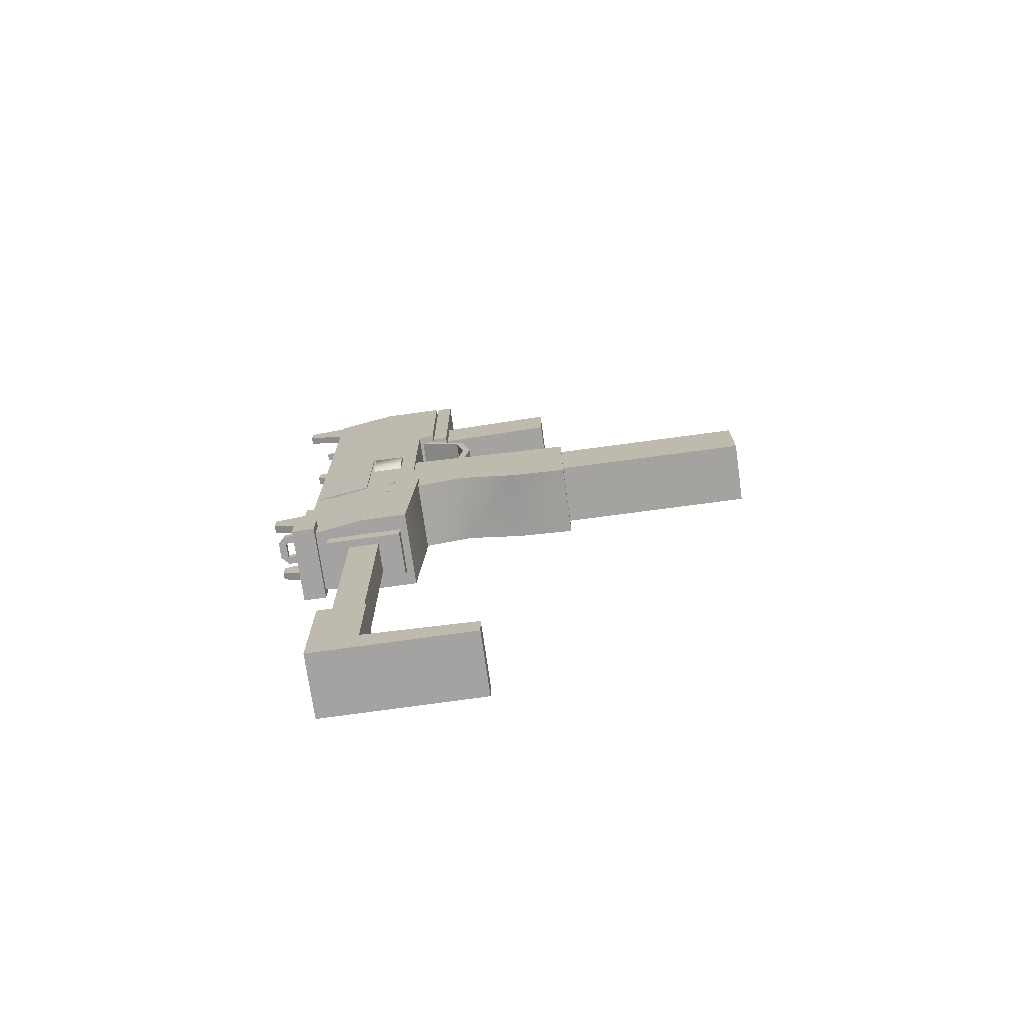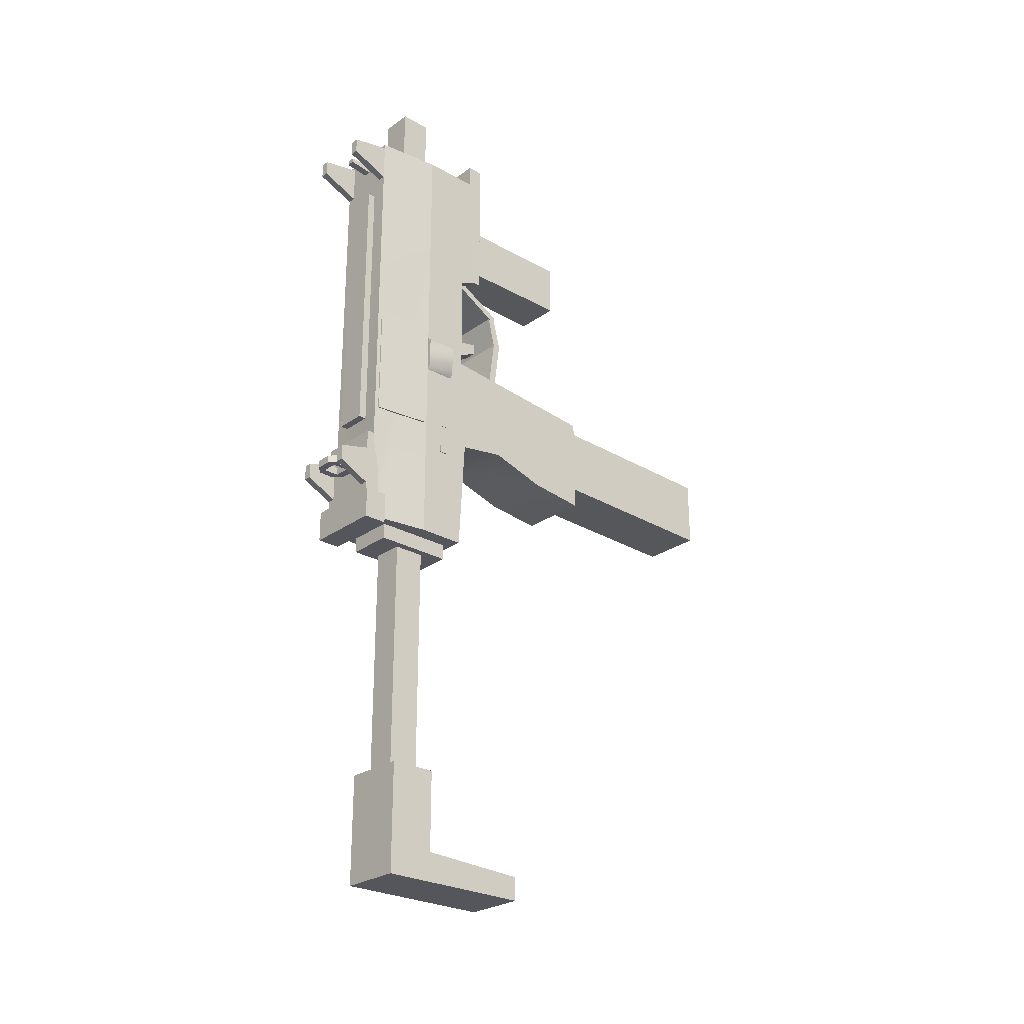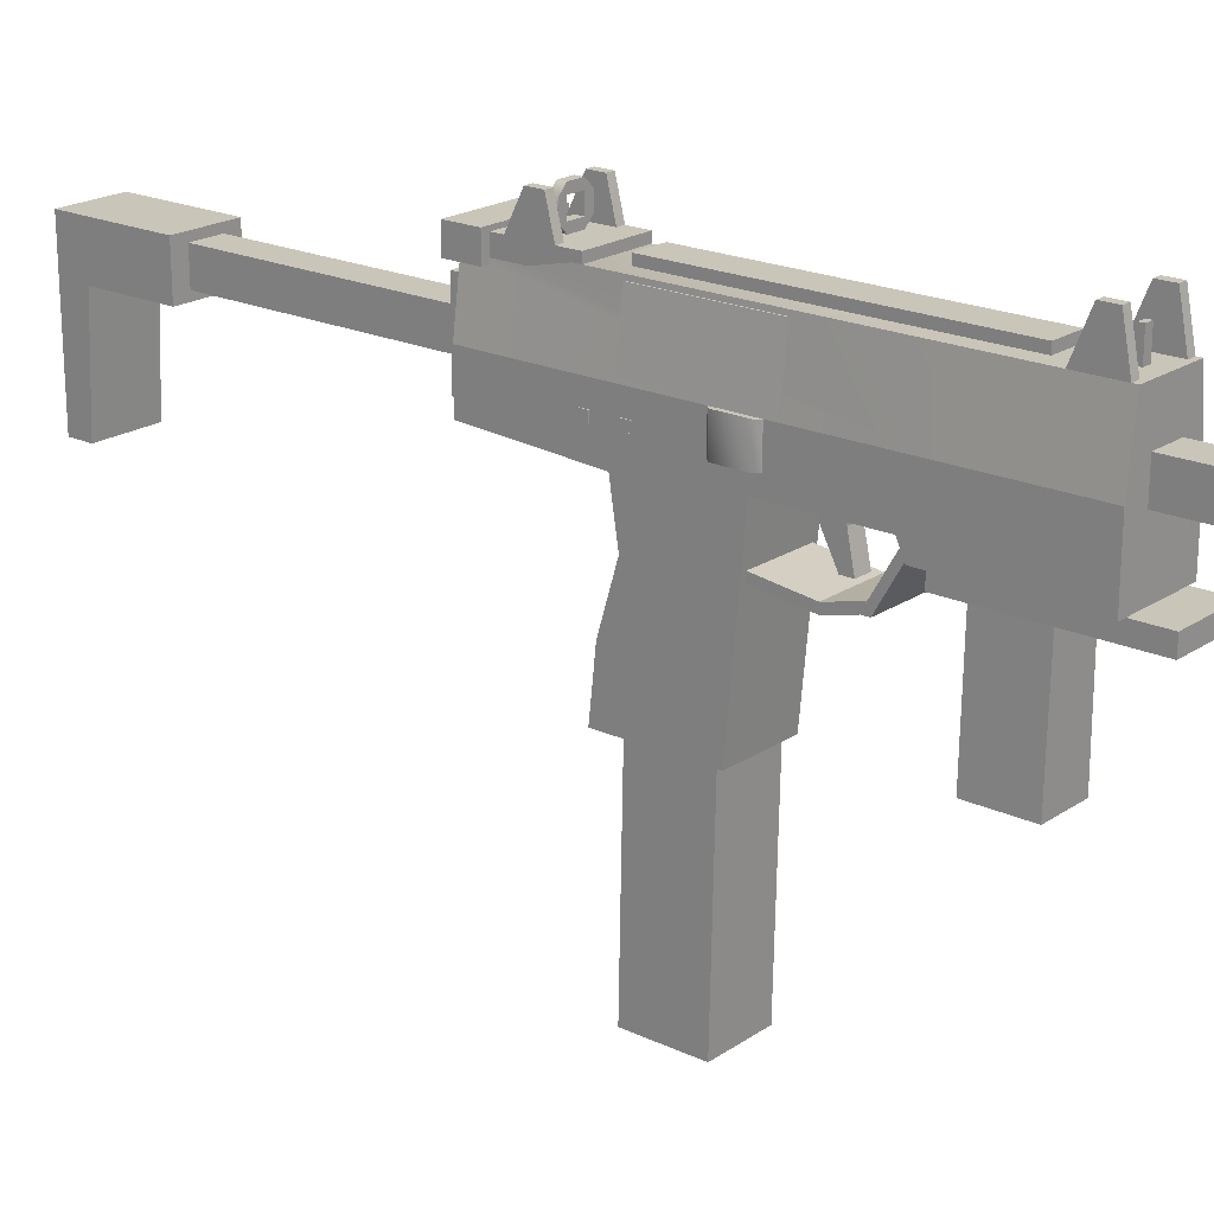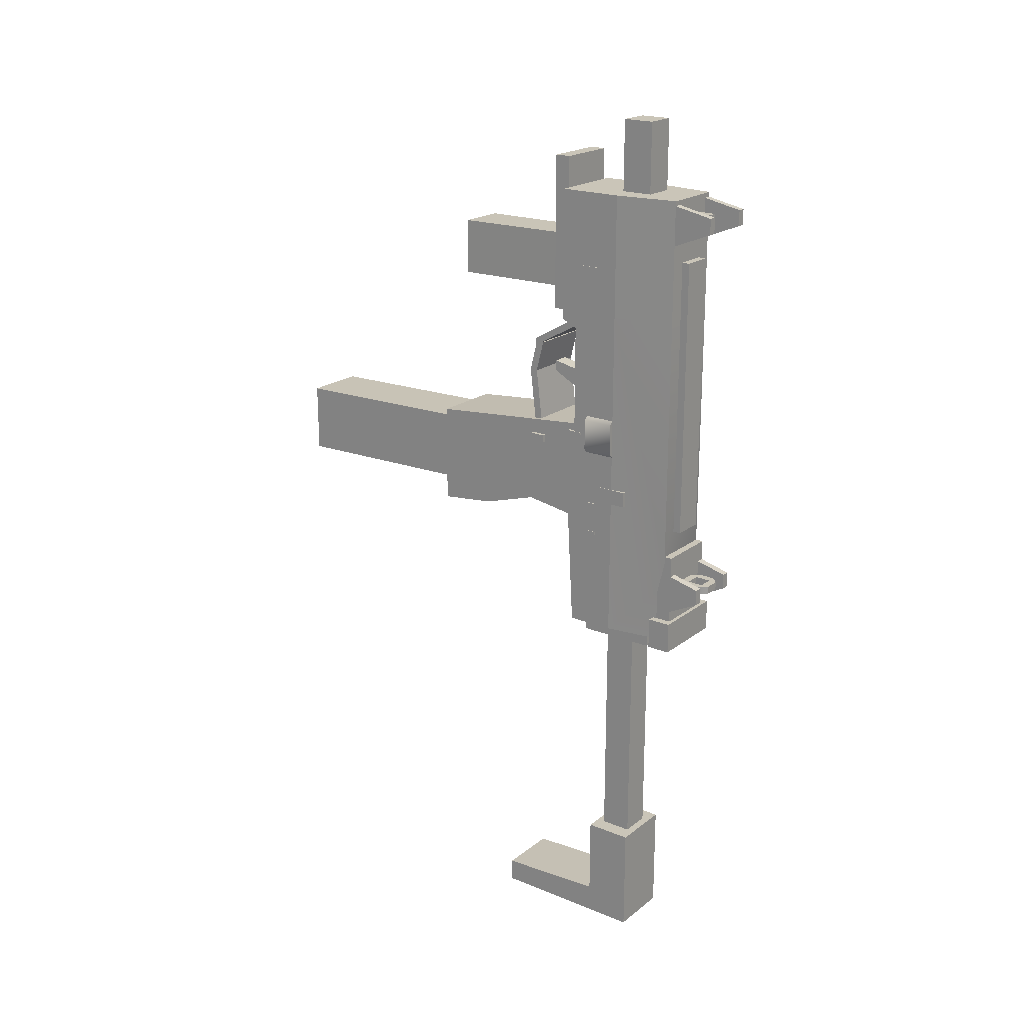
<metadata>
{"format":"obj","ext":"obj","renderer":"f3d","projection":"perspective","resolution":1024,"background":"white","views":[{"elev":-73.1,"azim":-82.0,"up":"+Z"},{"elev":-26.2,"azim":-131.8,"up":"+Z"},{"elev":20.6,"azim":-50.0,"up":"+Y"},{"elev":20.3,"azim":126.5,"up":"+Z"}]}
</metadata>
<code>
g
v -0.2 0.305 0.75
v -0.2 0.255 0.75
v 0.2 0.305 0.75
v 0.2 0.255 0.75
v 0.2 0.255 0.55
v 0.2 0.205 0.55
v -0.2 0.255 0.55
v -0.2 0.205 0.55
v -0.2 0.255 0.55
v -0.2 0.205 0.55
v 0.2 0.255 0.55
v 0.2 0.205 0.55
v 0.2 0.305 0.15
v 0.2 0.255 0.15
v -0.2 0.305 0.15
v -0.2 0.255 0.15
v -0.05 0.65 0.555
v -0.05 0.5 0.555
v 0.05 0.65 0.555
v 0.05 0.5 0.555
v 0.05 0.6 0.405
v 0.05 0.5 0.425
v -0.05 0.6 0.405
v -0.05 0.5 0.425
v -0.05 0.5 0.555
v -0.05 0.31 0.595
v 0.05 0.5 0.555
v 0.05 0.31 0.595
v 0.05 0.5 0.425
v 0.05 0.31 0.525
v -0.05 0.5 0.425
v -0.05 0.31 0.525
v -0.2 0.6 0.975
v -0.2 0.25 0.775
v 0.2 0.6 0.975
v 0.2 0.25 0.775
v 0.2 0.6 0.925
v 0.2 0.25 0.725
v -0.2 0.6 0.925
v -0.2 0.25 0.725
v -0.23 0.6 0.25
v -0.23 -0.5 0.15
v 0.23 0.6 0.25
v 0.23 -0.5 0.15
v 0.23 0.55 -0.25
v 0.23 -0.5 -0.35
v -0.23 0.55 -0.25
v -0.23 -0.5 -0.35
v -0.23 0.55 -0.25
v -0.23 0.2333 -0.25
v -0.23 -0.1333 -0.31
v -0.23 -0.5 -0.35
v 0.23 0.55 -0.25
v 0.23 0.2333 -0.25
v 0.23 -0.1333 -0.31
v 0.23 -0.5 -0.35
v 0.23 0.55 -0.4
v 0.23 0.2333 -0.35
v 0.23 -0.1333 -0.46
v 0.23 -0.5 -0.5
v -0.23 0.55 -0.4
v -0.23 0.2333 -0.35
v -0.23 -0.1333 -0.46
v -0.23 -0.5 -0.5
v -0.25 0.9 1.8
v -0.25 0.5 1.8
v 0.25 0.9 1.8
v 0.25 0.5 1.8
v 0.25 0.9 -1.15
v 0.25 0.6 -1.15
v -0.25 0.9 -1.15
v -0.25 0.6 -1.15
v -0.1 1.05 2.25
v -0.1 0.85 2.25
v 0.1 1.05 2.25
v 0.1 0.85 2.25
v 0.1 1.05 1.77
v 0.1 0.85 1.77
v -0.1 1.05 1.77
v -0.1 0.85 1.77
v -0.255 0.775 -0.275
v -0.255 0.725 -0.275
v 0.255 0.775 -0.275
v 0.255 0.725 -0.275
v 0.255 0.775 -0.325
v 0.255 0.725 -0.325
v -0.255 0.775 -0.325
v -0.255 0.725 -0.325
v -0.255 0.775 -0.475
v -0.255 0.725 -0.475
v 0.255 0.775 -0.475
v 0.255 0.725 -0.475
v 0.255 0.775 -0.525
v 0.255 0.725 -0.525
v -0.255 0.775 -0.525
v -0.255 0.725 -0.525
v -0.21 1.275 0.4
v -0.255 0.925 0.4
v -0.18 1.275 0.4
v -0.18 0.925 0.4
v -0.18 1.275 -0.35
v -0.18 0.925 -0.35
v -0.21 1.275 -0.35
v -0.255 0.925 -0.35
v -0.25 0.9 1.003
v -0.25 0.6 0.9032
v 0.25 0.9 1.003
v 0.25 0.6 0.9032
v -0.25 0.9 1.05
v -0.25 0.5 0.9502
v 0.25 0.9 1.05
v 0.25 0.5 0.9502
v -0.23 0.6 -0.01907
v 0.23 0.6 -0.01907
v 0.25 0.6 -0.01907
v -0.25 0.6 -0.01907
v -0.23 0.55 -0.2839
v 0.23 0.55 -0.2839
v 0.25 0.55 -0.2839
v -0.25 0.55 -0.2839
v -0.2 1.35 -0.55
v -0.2 1.15 -0.55
v 0.2 1.35 -0.55
v 0.2 1.15 -0.55
v 0.2 1.35 -1.1
v 0.2 1.15 -1.1
v -0.2 1.35 -1.1
v -0.2 1.15 -1.1
v -0.1 1.35 1.4
v -0.1 1.3 1.4
v 0.1 1.35 1.4
v 0.1 1.3 1.4
v 0.1 1.35 -0.4
v 0.1 1.3 -0.4
v -0.1 1.35 -0.4
v -0.1 1.3 -0.4
v -0.25 1.375 -1
v -0.25 1.225 -1
v 0.25 1.375 -1
v 0.25 1.225 -1
v 0.25 1.375 -1.2
v 0.25 1.225 -1.2
v -0.25 1.375 -1.2
v -0.25 1.225 -1.2
v 0.205 0.775 1.325
v 0.205 0.625 1.325
v 0.255 0.775 1.325
v 0.255 0.625 1.325
v 0.255 0.775 1.275
v 0.255 0.625 1.275
v 0.205 0.775 1.275
v 0.205 0.625 1.275
v 0.205 0.65 0.2
v 0.205 0.55 0.2
v 0.255 0.65 0.2
v 0.255 0.55 0.2
v 0.255 0.65 0
v 0.255 0.55 0
v 0.205 0.65 0
v 0.205 0.55 0
v 0.205 0.35 0.125
v 0.205 0.25 0.125
v 0.255 0.35 0.125
v 0.255 0.25 0.125
v 0.255 0.35 0.075
v 0.255 0.25 0.075
v 0.205 0.35 0.075
v 0.205 0.25 0.075
v 0.205 1 -0.15
v 0.205 0.8 -0.15
v 0.255 1 -0.15
v 0.255 0.8 -0.15
v 0.255 1 -0.25
v 0.255 0.8 -0.25
v 0.205 1 -0.25
v 0.205 0.8 -0.25
v 0.225 0.9 0.35
v 0.225 0.7 0.35
v 0.275 0.9 0.3
v 0.275 0.7 0.3
v 0.275 0.9 0.1
v 0.275 0.7 0.1
v 0.225 0.9 0.05
v 0.225 0.7 0.05
v -0.275 0.9 0.3
v -0.275 0.7 0.3
v -0.225 0.9 0.35
v -0.225 0.7 0.35
v -0.225 0.9 0.05
v -0.225 0.7 0.05
v -0.275 0.9 0.1
v -0.275 0.7 0.1
v -0.15 1.15 -1.15
v -0.15 0.65 -1.15
v 0.15 1.15 -1.15
v 0.15 0.65 -1.15
v 0.15 1.15 -1.25
v 0.15 0.65 -1.25
v -0.15 1.15 -1.25
v -0.15 0.65 -1.25
v -0.1 1 -1.2
v -0.1 0.8 -1.2
v 0.1 1 -1.2
v 0.1 0.8 -1.2
v 0.1 1 -3.2
v 0.1 0.8 -3.2
v -0.1 1 -3.2
v -0.1 0.8 -3.2
v -0.2 1.05 -2.75
v -0.2 0.75 -2.75
v 0.2 1.05 -2.75
v 0.2 0.75 -2.75
v 0.2 1.05 -3.25
v 0.2 0.75 -3.3
v -0.2 1.05 -3.25
v -0.2 0.75 -3.3
v -0.2 1.05 -3.25
v -0.2 0.05 -3.3
v 0.2 1.05 -3.25
v 0.2 0.05 -3.3
v 0.2 1.05 -3.45
v 0.2 0.05 -3.45
v -0.2 1.05 -3.45
v -0.2 0.05 -3.45
v -0.2 0.5 2
v -0.2 0.4 2
v 0.2 0.5 2
v 0.2 0.4 2
v 0.2 0.5 1
v 0.2 0.4 1
v -0.2 0.5 1
v -0.2 0.4 1
v -0.2 1.3 1.8
v -0.25 0.9 1.8
v 0.2 1.3 1.8
v 0.25 0.9 1.8
v 0.2 1.25 -1.15
v 0.25 0.9 -1.15
v -0.2 1.25 -1.15
v -0.25 0.9 -1.15
v -0.2 1.3 1.003
v -0.25 0.9 1.003
v 0.2 1.3 1.003
v 0.25 0.9 1.003
v -0.2 1.3 1.05
v -0.25 0.9 1.05
v 0.2 1.3 1.05
v 0.25 0.9 1.05
v 0.2 1.3 -0.5984
v -0.2 1.3 -0.5984
v 0.2 1.25 -0.8136
v -0.2 1.25 -0.8136
v -0.2 0.75 0.125
v -0.2 -1.75 0.075
v 0.2 0.75 0.125
v 0.2 -1.75 0.075
v 0.2 0.75 -0.325
v 0.2 -1.75 -0.375
v -0.2 0.75 -0.325
v -0.2 -1.75 -0.375
v -0.025 1.45 1.705
v -0.025 1.3 1.705
v 0.025 1.45 1.705
v 0.025 1.3 1.705
v 0.025 1.45 1.675
v 0.025 1.3 1.655
v -0.025 1.45 1.675
v -0.025 1.3 1.655
v 0.05 1.55 -0.75
v 0.05 1.35 -0.75
v 0.1 1.5 -0.75
v 0.1 1.4 -0.75
v 0.1 1.5 -0.8
v 0.1 1.4 -0.8
v 0.05 1.55 -0.8
v 0.05 1.35 -0.8
v -0.1 1.5 -0.75
v -0.1 1.4 -0.75
v -0.05 1.55 -0.75
v -0.05 1.35 -0.75
v -0.05 1.55 -0.8
v -0.05 1.35 -0.8
v -0.1 1.5 -0.8
v -0.1 1.4 -0.8
v -0.05 1.55 -0.75
v -0.05 1.5 -0.75
v 0.05 1.55 -0.75
v 0.05 1.5 -0.75
v 0.05 1.55 -0.8
v 0.05 1.5 -0.8
v -0.05 1.55 -0.8
v -0.05 1.5 -0.8
v -0.05 1.4 -0.75
v -0.05 1.35 -0.75
v 0.05 1.4 -0.75
v 0.05 1.35 -0.75
v 0.05 1.4 -0.8
v 0.05 1.35 -0.8
v -0.05 1.4 -0.8
v -0.05 1.35 -0.8
v 0.15 1.55 -0.73
v 0.15 1.35 -0.68
v 0.2 1.55 -0.73
v 0.2 1.35 -0.68
v 0.2 1.55 -0.83
v 0.2 1.35 -0.93
v 0.15 1.55 -0.83
v 0.15 1.35 -0.93
v -0.2 1.55 -0.73
v -0.2 1.35 -0.68
v -0.15 1.55 -0.73
v -0.15 1.35 -0.68
v -0.15 1.55 -0.83
v -0.15 1.35 -0.93
v -0.2 1.55 -0.83
v -0.2 1.35 -0.93
v 0.15 1.55 1.72
v 0.15 1.3 1.77
v 0.2 1.55 1.72
v 0.2 1.3 1.77
v 0.2 1.55 1.62
v 0.2 1.3 1.52
v 0.15 1.55 1.62
v 0.15 1.3 1.52
v -0.2 1.55 1.72
v -0.2 1.3 1.77
v -0.15 1.55 1.72
v -0.15 1.3 1.77
v -0.15 1.55 1.62
v -0.15 1.3 1.52
v -0.2 1.55 1.62
v -0.2 1.3 1.52
v -0.135 0.6237 1.49
v -0.15 -0.3577 1.484
v 0.135 0.6237 1.49
v 0.15 -0.3577 1.484
v 0.135 0.5611 1.136
v 0.15 -0.3571 1.13
v -0.135 0.5611 1.136
v -0.15 -0.3571 1.13
g mat1
f 4 3 1
f 2 4 1
f 6 5 3
f 4 6 3
f 8 7 5
f 6 8 5
f 2 1 7
f 8 2 7
f 3 5 7
f 1 3 7
f 6 4 2
f 8 6 2
f 12 11 9
f 10 12 9
f 14 13 11
f 12 14 11
f 16 15 13
f 14 16 13
f 10 9 15
f 16 10 15
f 11 13 15
f 9 11 15
f 14 12 10
f 16 14 10
f 20 19 17
f 18 20 17
f 22 21 19
f 20 22 19
f 24 23 21
f 22 24 21
f 18 17 23
f 24 18 23
f 19 21 23
f 17 19 23
f 22 20 18
f 24 22 18
f 28 27 25
f 26 28 25
f 30 29 27
f 28 30 27
f 32 31 29
f 30 32 29
f 26 25 31
f 32 26 31
f 27 29 31
f 25 27 31
f 30 28 26
f 32 30 26
f 36 35 33
f 34 36 33
f 38 37 35
f 36 38 35
f 40 39 37
f 38 40 37
f 34 33 39
f 40 34 39
f 35 37 39
f 33 35 39
f 38 36 34
f 40 38 34
f 44 43 41
f 42 44 41
f 48 47 45
f 46 48 45
f 46 44 42
f 48 46 42
f 54 53 49
f 50 54 49
f 55 54 50
f 51 55 50
f 56 55 51
f 52 56 51
f 59 58 54
f 55 59 54
f 60 59 55
f 56 60 55
f 62 61 57
f 58 62 57
f 63 62 58
f 59 63 58
f 64 63 59
f 60 64 59
f 51 50 62
f 63 51 62
f 52 51 63
f 64 52 63
f 60 56 52
f 64 60 52
f 68 67 65
f 66 68 65
f 72 71 69
f 70 72 69
f 76 75 73
f 74 76 73
f 78 77 75
f 76 78 75
f 80 79 77
f 78 80 77
f 74 73 79
f 80 74 79
f 75 77 79
f 73 75 79
f 78 76 74
f 80 78 74
f 84 83 81
f 82 84 81
f 86 85 83
f 84 86 83
f 88 87 85
f 86 88 85
f 82 81 87
f 88 82 87
f 83 85 87
f 81 83 87
f 86 84 82
f 88 86 82
f 92 91 89
f 90 92 89
f 94 93 91
f 92 94 91
f 96 95 93
f 94 96 93
f 90 89 95
f 96 90 95
f 91 93 95
f 89 91 95
f 94 92 90
f 96 94 90
f 100 99 97
f 98 100 97
f 102 101 99
f 100 102 99
f 104 103 101
f 102 104 101
f 98 97 103
f 104 98 103
f 99 101 103
f 97 99 103
f 102 100 98
f 104 102 98
f 69 71 105
f 107 69 105
f 111 67 68
f 112 111 68
f 108 107 111
f 112 108 111
f 66 65 109
f 110 66 109
f 109 105 106
f 110 109 106
f 65 67 111
f 109 65 111
f 107 105 109
f 111 107 109
f 68 66 110
f 112 68 110
f 106 108 112
f 110 106 112
f 45 44 46
f 45 43 44
f 45 114 43
f 41 48 42
f 41 47 48
f 41 113 47
f 41 43 114
f 113 41 114
f 45 47 113
f 114 45 113
f 108 106 116
f 115 108 116
f 57 54 58
f 118 53 54
f 54 57 118
f 49 62 50
f 117 61 62
f 62 49 117
f 49 53 118
f 117 49 118
f 57 61 117
f 118 57 117
f 70 115 119
f 69 115 70
f 69 108 115
f 69 107 108
f 116 72 120
f 116 71 72
f 105 116 106
f 105 71 116
f 72 70 119
f 120 72 119
f 115 116 120
f 119 115 120
f 124 123 121
f 122 124 121
f 126 125 123
f 124 126 123
f 128 127 125
f 126 128 125
f 122 121 127
f 128 122 127
f 123 125 127
f 121 123 127
f 126 124 122
f 128 126 122
f 132 131 129
f 130 132 129
f 134 133 131
f 132 134 131
f 136 135 133
f 134 136 133
f 130 129 135
f 136 130 135
f 131 133 135
f 129 131 135
f 134 132 130
f 136 134 130
f 196 195 193
f 194 196 193
f 198 197 195
f 196 198 195
f 200 199 197
f 198 200 197
f 194 193 199
f 200 194 199
f 195 197 199
f 193 195 199
f 198 196 194
f 200 198 194
f 204 203 201
f 202 204 201
f 206 205 203
f 204 206 203
f 208 207 205
f 206 208 205
f 202 201 207
f 208 202 207
f 203 205 207
f 201 203 207
f 206 204 202
f 208 206 202
f 212 211 209
f 210 212 209
f 214 213 211
f 212 214 211
f 216 215 213
f 214 216 213
f 210 209 215
f 216 210 215
f 211 213 215
f 209 211 215
f 214 212 210
f 216 214 210
f 220 219 217
f 218 220 217
f 222 221 219
f 220 222 219
f 224 223 221
f 222 224 221
f 218 217 223
f 224 218 223
f 219 221 223
f 217 219 223
f 222 220 218
f 224 222 218
f 228 227 225
f 226 228 225
f 230 229 227
f 228 230 227
f 232 231 229
f 230 232 229
f 226 225 231
f 232 226 231
f 227 229 231
f 225 227 231
f 230 228 226
f 232 230 226
f 236 235 233
f 234 236 233
f 240 239 237
f 238 240 237
f 240 238 244
f 242 240 244
f 235 236 248
f 247 235 248
f 244 243 247
f 248 244 247
f 234 233 245
f 246 234 245
f 241 242 246
f 245 241 246
f 233 235 247
f 245 233 247
f 243 241 245
f 247 243 245
f 236 234 246
f 248 236 246
f 242 244 248
f 246 242 248
f 241 243 249
f 250 241 249
f 251 238 237
f 251 244 238
f 249 244 251
f 249 243 244
f 242 239 240
f 242 252 239
f 242 250 252
f 242 241 250
f 237 239 252
f 251 237 252
f 250 249 251
f 252 250 251
g mat20
f 264 263 261
f 262 264 261
f 266 265 263
f 264 266 263
f 268 267 265
f 266 268 265
f 262 261 267
f 268 262 267
f 263 265 267
f 261 263 267
f 266 264 262
f 268 266 262
f 272 271 269
f 270 272 269
f 274 273 271
f 272 274 271
f 276 275 273
f 274 276 273
f 270 269 275
f 276 270 275
f 271 273 275
f 269 271 275
f 274 272 270
f 276 274 270
f 280 279 277
f 278 280 277
f 282 281 279
f 280 282 279
f 284 283 281
f 282 284 281
f 278 277 283
f 284 278 283
f 279 281 283
f 277 279 283
f 282 280 278
f 284 282 278
f 288 287 285
f 286 288 285
f 290 289 287
f 288 290 287
f 292 291 289
f 290 292 289
f 286 285 291
f 292 286 291
f 287 289 291
f 285 287 291
f 290 288 286
f 292 290 286
f 296 295 293
f 294 296 293
f 298 297 295
f 296 298 295
f 300 299 297
f 298 300 297
f 294 293 299
f 300 294 299
f 295 297 299
f 293 295 299
f 298 296 294
f 300 298 294
f 304 303 301
f 302 304 301
f 306 305 303
f 304 306 303
f 308 307 305
f 306 308 305
f 302 301 307
f 308 302 307
f 303 305 307
f 301 303 307
f 306 304 302
f 308 306 302
f 312 311 309
f 310 312 309
f 314 313 311
f 312 314 311
f 316 315 313
f 314 316 313
f 310 309 315
f 316 310 315
f 311 313 315
f 309 311 315
f 314 312 310
f 316 314 310
f 320 319 317
f 318 320 317
f 322 321 319
f 320 322 319
f 324 323 321
f 322 324 321
f 318 317 323
f 324 318 323
f 319 321 323
f 317 319 323
f 322 320 318
f 324 322 318
f 328 327 325
f 326 328 325
f 330 329 327
f 328 330 327
f 332 331 329
f 330 332 329
f 326 325 331
f 332 326 331
f 327 329 331
f 325 327 331
f 330 328 326
f 332 330 326
g mat21
f 140 139 137
f 138 140 137
f 142 141 139
f 140 142 139
f 144 143 141
f 142 144 141
f 138 137 143
f 144 138 143
f 139 141 143
f 137 139 143
f 142 140 138
f 144 142 138
f 148 147 145
f 146 148 145
f 150 149 147
f 148 150 147
f 152 151 149
f 150 152 149
f 146 145 151
f 152 146 151
f 147 149 151
f 145 147 151
f 150 148 146
f 152 150 146
f 156 155 153
f 154 156 153
f 158 157 155
f 156 158 155
f 160 159 157
f 158 160 157
f 154 153 159
f 160 154 159
f 155 157 159
f 153 155 159
f 158 156 154
f 160 158 154
f 164 163 161
f 162 164 161
f 166 165 163
f 164 166 163
f 168 167 165
f 166 168 165
f 162 161 167
f 168 162 167
f 163 165 167
f 161 163 167
f 166 164 162
f 168 166 162
f 172 171 169
f 170 172 169
f 174 173 171
f 172 174 171
f 176 175 173
f 174 176 173
f 170 169 175
f 176 170 175
f 171 173 175
f 169 171 175
f 174 172 170
f 176 174 170
f 180 179 177
f 178 180 177
f 182 181 179
f 180 182 179
f 184 183 181
f 182 184 181
f 178 177 183
f 184 178 183
f 179 181 183
f 177 179 183
f 182 180 178
f 184 182 178
f 188 187 185
f 186 188 185
f 190 189 187
f 188 190 187
f 192 191 189
f 190 192 189
f 186 185 191
f 192 186 191
f 187 189 191
f 185 187 191
f 190 188 186
f 192 190 186
f 336 335 333
f 334 336 333
f 336 338 337
f 335 336 337
f 340 339 337
f 338 340 337
f 334 333 339
f 340 334 339
f 335 337 339
f 333 335 339
f 338 336 334
f 340 338 334
g mat3
f 256 255 253
f 254 256 253
f 258 257 255
f 256 258 255
f 260 259 257
f 258 260 257
f 254 253 259
f 260 254 259
f 255 257 259
f 253 255 259
f 258 256 254
f 260 258 254

</code>
